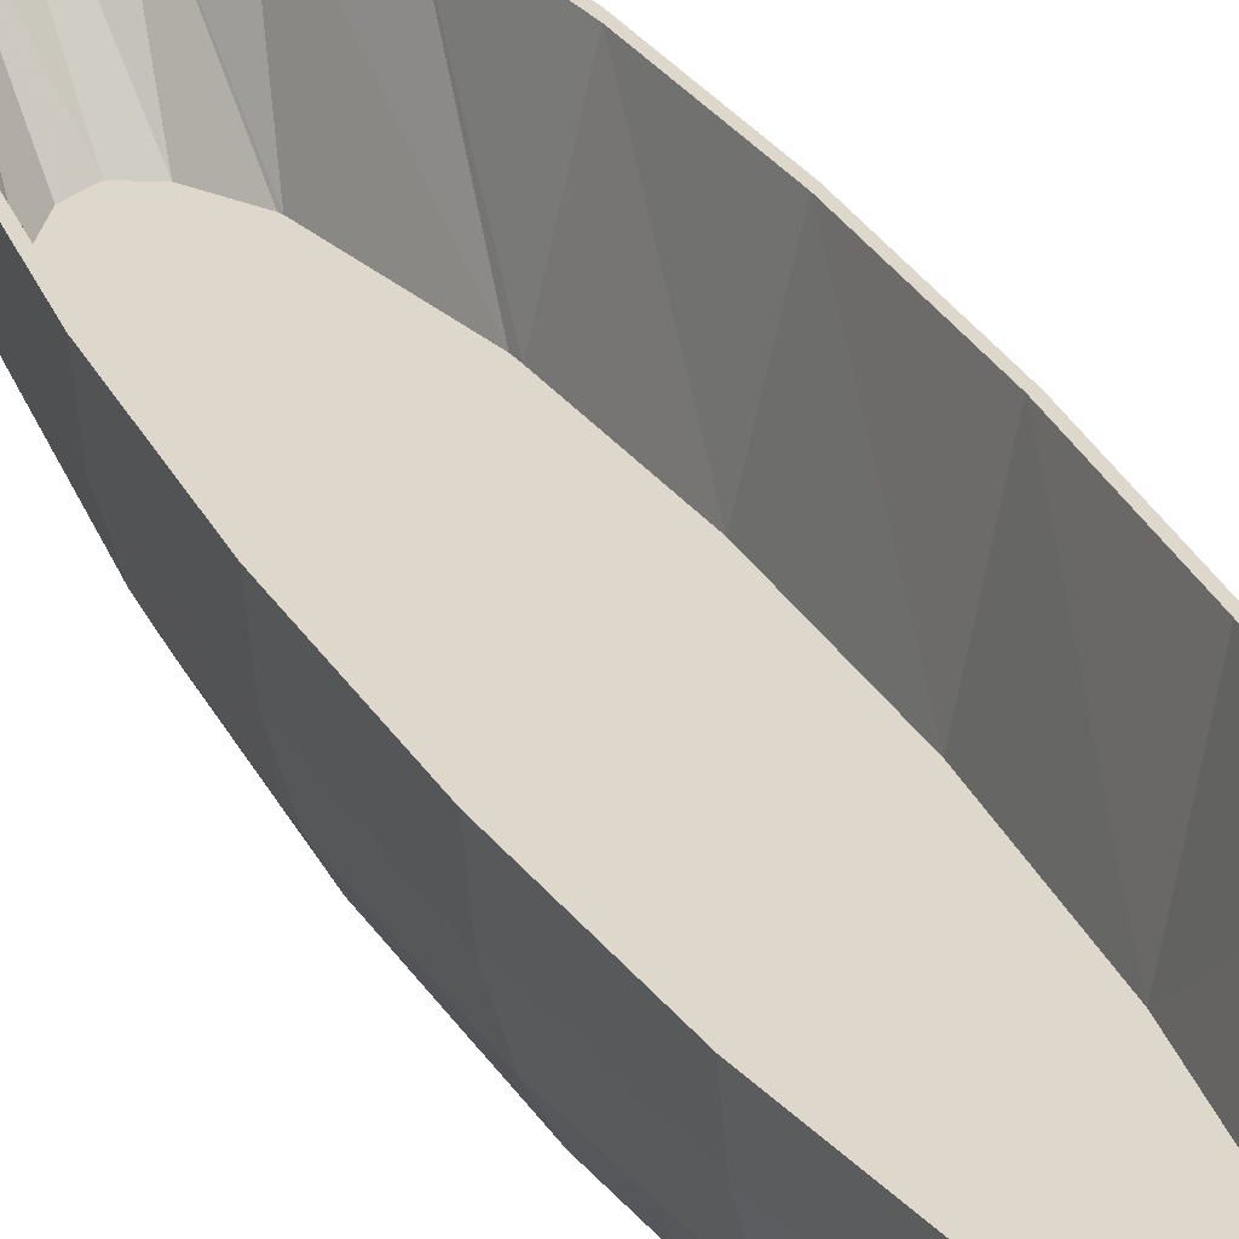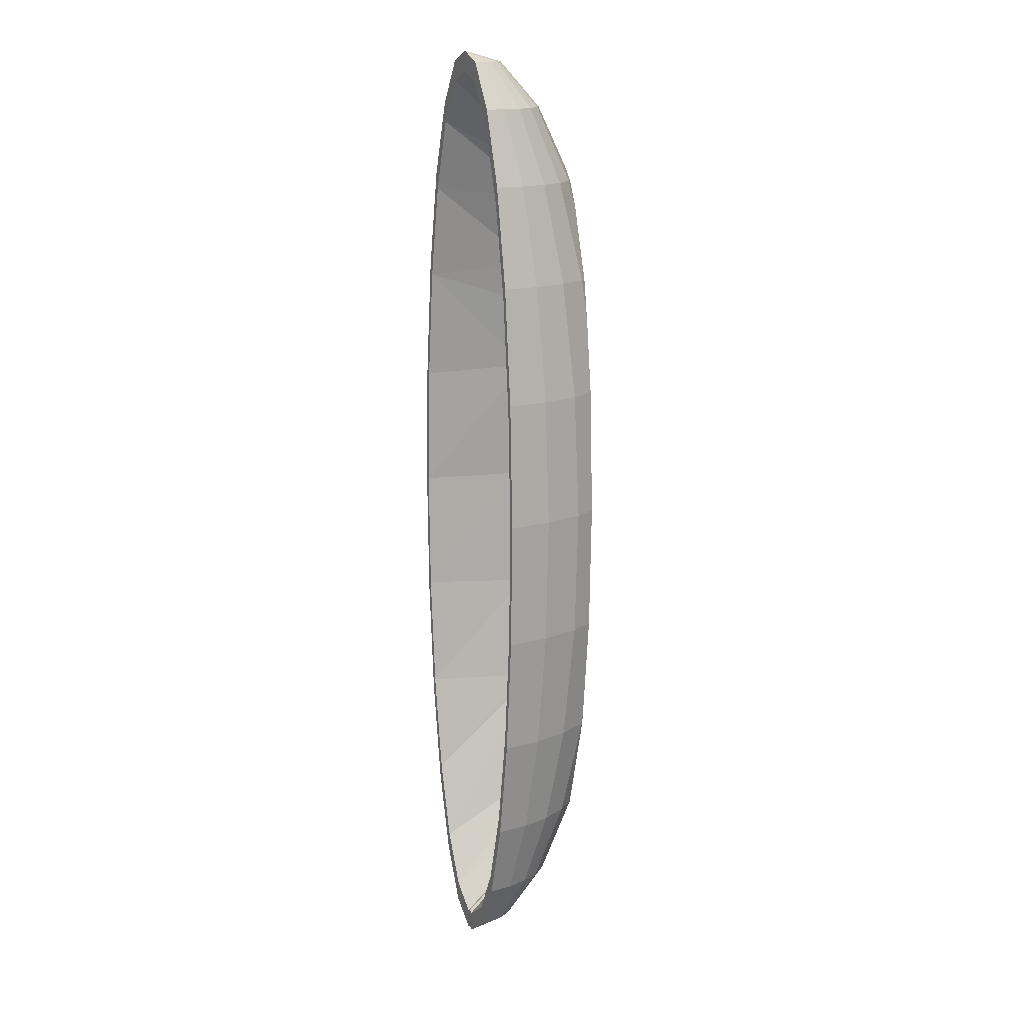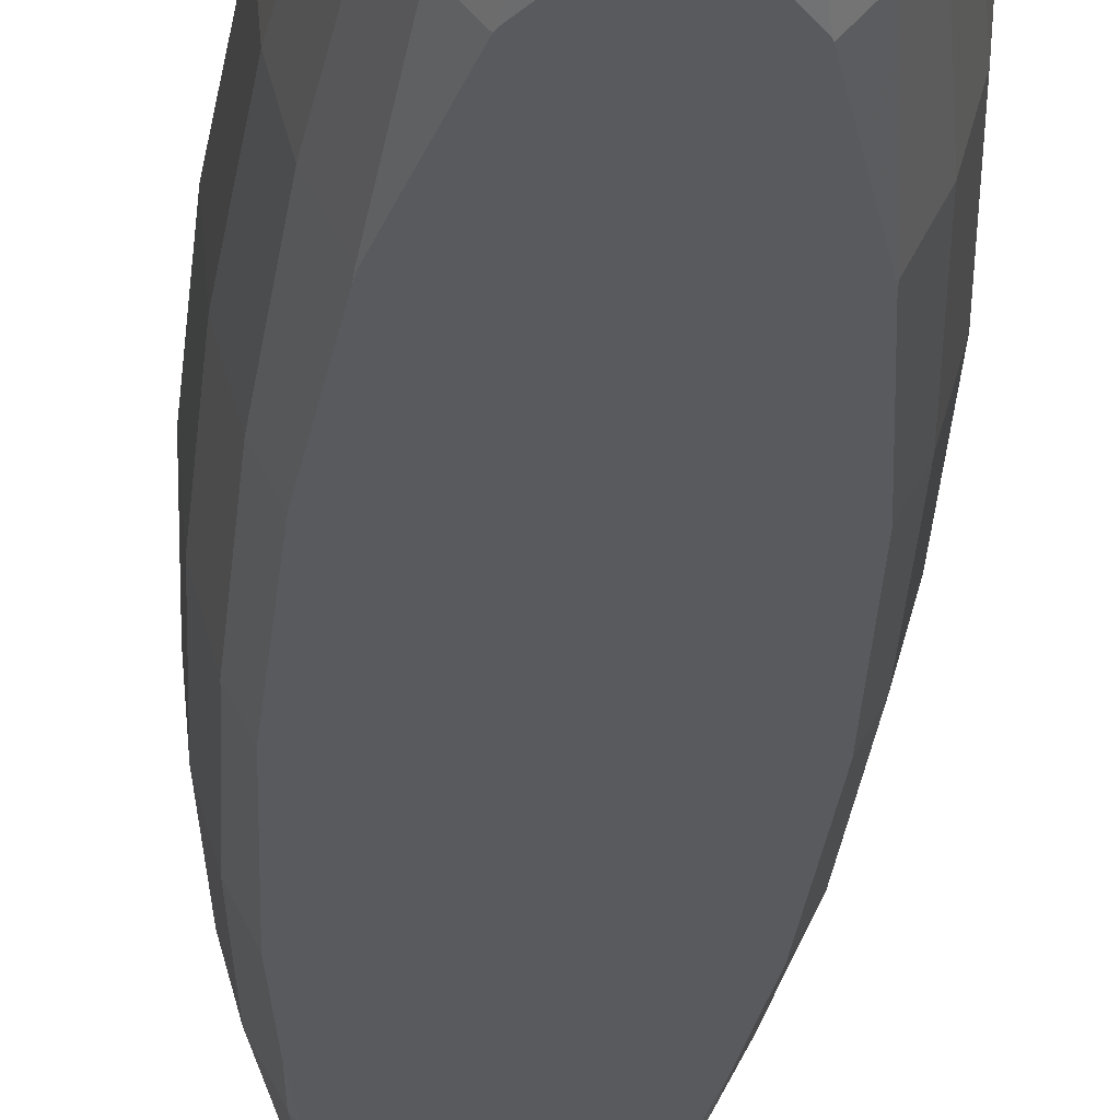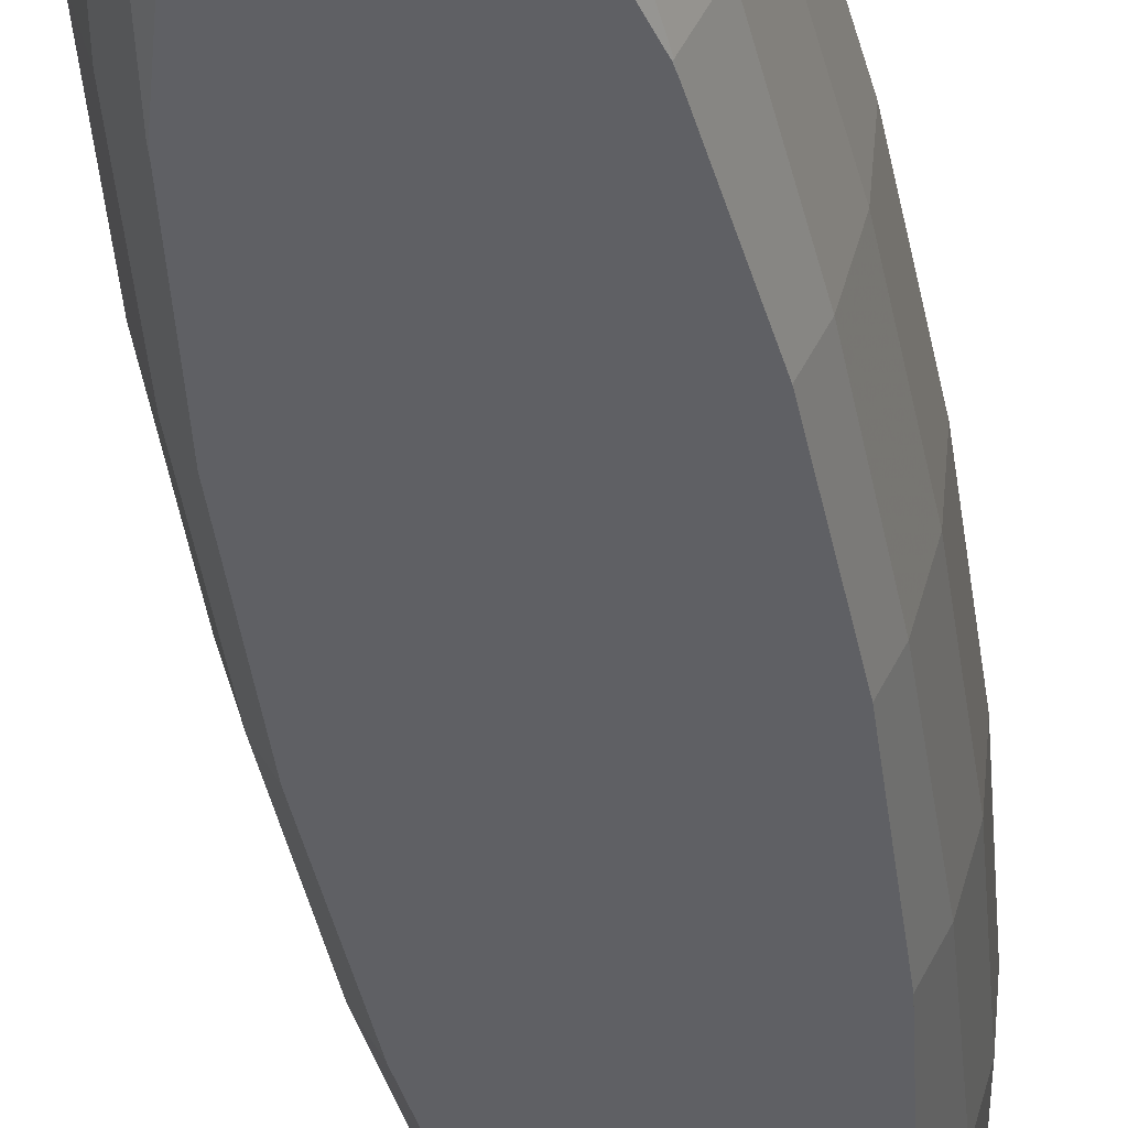
<metadata>
{"format":"obj","ext":"obj","renderer":"f3d","projection":"perspective","resolution":1024,"background":"white","views":[{"elev":31.5,"azim":155.3,"up":"+Z"},{"elev":14.6,"azim":64.2,"up":"+Y"},{"elev":-31.1,"azim":-4.4,"up":"+Z"},{"elev":-44.0,"azim":9.9,"up":"+Z"}]}
</metadata>
<code>
v -0.01635 -0.1291 0.002428
v -0.009155 -0.1461 0.008797
v -0.01821 -0.129 0.009285
v -0.01018 -0.1461 0.01258
v -0.01884 -0.129 0.01664
v -0.01053 -0.1461 0.01664
v -0.01805 -0.1235 0.01664
v -0.02478 -0.0986 0.01664
v -0.02587 -0.103 0.01664
v -0.02982 -0.06686 0.01664
v -0.03113 -0.06988 0.01664
v -0.03283 -0.03043 0.01664
v -0.03427 -0.03186 0.01665
v -0.03361 0.008194 0.01664
v -0.02691 0.008211 -0.01707
v -0.02589 -0.03212 -0.01707
v -0.02969 -0.032 -0.009486
v -0.02219 -0.06774 -0.01707
v -0.02698 -0.07002 -0.007037
v -0.03007 -0.06992 0.004387
v -0.03311 -0.03189 0.003118
v -0.03039 0.008322 -0.01016
v -0.03389 0.008434 0.002772
v -0.02901 0.04821 -0.008997
v -0.03236 0.04831 0.003371
v -0.02566 0.08494 -0.006092
v -0.02863 0.08503 0.004875
v -0.02056 0.116 -0.001638
v -0.02295 0.1161 0.007181
v -0.01406 0.1393 0.004062
v -0.0157 0.1394 0.01013
v -0.0066 0.1532 0.01062
v -0.007387 0.1533 0.01353
v 0.0002341 0.1564 0.01664
v -0.007656 0.1533 0.01664
v -0.01626 0.1394 0.01664
v -0.02376 0.1161 0.01664
v -0.02964 0.08507 0.01665
v -0.0335 0.04835 0.01664
v -0.03508 0.008472 0.01664
v -0.02499 -0.103 0.00649
v -0.02243 -0.1031 -0.002973
v -0.01339 -0.1292 -0.003462
v -0.01835 -0.1033 -0.0111
v -0.009536 -0.1293 -0.00798
v -0.01293 -0.1042 -0.01707
v -0.01326 -0.1034 -0.01707
v -0.01258 0.1075 -0.01707
v -0.0196 0.08475 -0.01707
v -0.02186 -0.07018 -0.01707
v -0.02205 -0.07017 -0.01685
v -0.02197 0.07086 -0.01707
v -0.02496 0.04808 -0.01707
v -0.02093 0.08479 -0.01551
v -0.01675 0.1159 -0.009211
v -0.01144 0.1392 -0.00115
v -0.005347 0.1532 0.008125
v -0.003714 0.1531 0.00621
v -0.008028 0.1391 -0.005149
v -0.0118 0.1157 -0.01502
v -0.02276 0.1113 0.01664
v -0.02839 0.08156 0.01664
v -0.01009 -0.1398 0.01664
v -0.006119 -0.114 -0.01707
v -0.005049 -0.1294 -0.01082
v -0.002919 -0.1463 0.001484
v -0.005396 -0.1462 0.003051
v -0.007523 -0.1462 0.005546
v -0.001145 -0.1531 0.01531
v -0.001341 -0.1531 0.0157
v -0.001464 -0.1531 0.01616
v -0.001506 -0.1531 0.01664
v -0.0002703 -0.1526 0.01664
v -0.0008887 -0.1531 0.01501
v -0.0005906 -0.1531 0.01482
v -0.000271 -0.1531 0.01476
v -0.0002601 -0.1464 0.0009486
v 0.002398 -0.1465 0.001483
v 0.004583 -0.1298 -0.01082
v -0.0002328 -0.1296 -0.01179
v 0.005704 -0.1144 -0.01707
v -0.0002121 -0.117 -0.01707
v 0.0001769 0.1212 -0.01707
v -0.005738 0.119 -0.01707
v -0.008566 0.1156 -0.01707
v -0.001444 -0.1465 0.01664
v -0.0002595 -0.1461 0.01664
v 0.0009228 -0.1466 0.01664
v 0.009589 -0.1405 0.01664
v 0.01254 -0.105 -0.01707
v 0.009071 -0.1299 -0.00798
v 0.004875 -0.1466 0.003052
v 4.863e-05 -0.1531 0.01482
v 0.0003467 -0.1531 0.01501
v 0.000602 -0.1531 0.01531
v 0.007003 -0.1466 0.005546
v 0.01292 -0.13 -0.003462
v 0.01796 -0.1044 -0.0111
v 0.01287 -0.1043 -0.01707
v 0.01289 0.1067 -0.01707
v 0.0089 0.1151 -0.01707
v 0.006084 0.1186 -0.01707
v 0.004468 0.1387 -0.007663
v 0.0002057 0.1388 -0.00852
v 0.0002289 0.153 0.004596
v -0.004056 0.139 -0.007663
v -0.001812 0.1531 0.005006
v -0.007334 0.1469 0.01664
v -0.01558 0.1336 0.01664
v -0.03209 0.04639 0.01664
v 0.0002235 0.1499 0.01664
v 0.002269 0.153 0.005006
v 0.008439 0.1386 -0.005149
v 0.004171 0.1529 0.00621
v 0.01185 0.1385 -0.001149
v 0.005804 0.1528 0.008125
v 0.01447 0.1384 0.004062
v 0.007057 0.1528 0.01062
v 0.01611 0.1383 0.01013
v 0.007845 0.1528 0.01353
v 0.01667 0.1383 0.01664
v 0.008114 0.1528 0.01665
v 0.01597 0.1326 0.01664
v 0.02308 0.1098 0.01664
v 0.007771 0.1464 0.01664
v 0.01213 0.115 -0.01502
v 0.01709 0.1148 -0.009211
v 0.02089 0.1147 -0.001638
v 0.02328 0.1146 0.007181
v 0.0241 0.1146 0.01664
v 0.02862 0.07975 0.01664
v 0.01983 0.08349 -0.01707
v 0.02116 0.08345 -0.01551
v 0.01723 -0.08791 -0.01707
v 0.02159 -0.07156 -0.01707
v 0.02178 -0.07157 -0.01685
v 0.0176 -0.1246 0.01665
v 0.02193 -0.06915 -0.01707
v 0.02215 0.06946 -0.01707
v 0.02589 0.0833 -0.006093
v 0.02886 0.0832 0.004875
v 0.02912 0.04636 -0.008998
v 0.03247 0.04625 0.003371
v 0.03037 0.006385 -0.01015
v 0.03387 0.006273 0.002772
v 0.02954 -0.03389 -0.009486
v 0.03296 -0.034 0.003119
v 0.0267 -0.07173 -0.007036
v 0.0298 -0.07183 0.004386
v 0.02204 -0.1045 -0.002973
v 0.02461 -0.1046 0.00649
v 0.01588 -0.1301 0.002427
v 0.01774 -0.1302 0.009285
v 0.008635 -0.1467 0.008797
v 0.009661 -0.1467 0.01258
v 0.0007986 -0.1531 0.0157
v 0.0009222 -0.1531 0.01616
v 0.0009643 -0.1531 0.01664
v 0.01001 -0.1467 0.01664
v 0.01837 -0.1302 0.01664
v 0.02548 -0.1047 0.01664
v 0.03086 -0.07186 0.01664
v 0.03412 -0.03404 0.01664
v 0.03507 0.006235 0.01664
v 0.03362 0.04621 0.01664
v 0.02987 0.08317 0.01664
v 0.0322 0.04434 0.01664
v 0.02507 0.04648 -0.01707
v 0.03359 0.006053 0.01664
v 0.03314 -0.01324 0.01664
v 0.03269 -0.03252 0.01664
v 0.02956 -0.06875 0.01665
v 0.02441 -0.1002 0.01664
v 0.02574 -0.03377 -0.01707
v 0.0269 0.006496 -0.01707
f 1 2 3
f 3 2 1
f 4 3 2
f 2 3 4
f 3 4 5
f 5 4 3
f 6 5 4
f 6 5 7
f 7 5 6
f 7 5 8
f 8 5 7
f 5 9 8
f 8 9 5
f 8 9 10
f 10 9 8
f 9 11 10
f 10 11 9
f 10 11 12
f 12 11 10
f 11 13 12
f 12 13 11
f 14 12 13
f 13 12 14
f 14 15 12
f 12 15 14
f 12 15 16
f 16 15 12
f 16 17 15
f 16 18 17
f 17 18 16
f 19 17 18
f 19 20 17
f 17 20 19
f 21 17 20
f 20 17 21
f 17 21 22
f 22 21 17
f 23 22 21
f 22 23 24
f 24 23 22
f 25 24 23
f 24 25 26
f 26 25 24
f 27 26 25
f 26 27 28
f 28 27 26
f 29 28 27
f 28 29 30
f 30 29 28
f 31 30 29
f 30 31 32
f 32 31 30
f 33 32 31
f 32 33 34
f 34 33 32
f 34 33 35
f 35 33 34
f 35 33 36
f 36 33 35
f 31 36 33
f 33 36 31
f 36 31 37
f 37 31 36
f 29 37 31
f 31 37 29
f 37 29 38
f 38 29 37
f 27 38 29
f 29 38 27
f 38 27 39
f 39 27 38
f 25 39 27
f 27 39 25
f 39 25 40
f 40 25 39
f 23 40 25
f 25 40 23
f 40 23 13
f 13 23 40
f 21 13 23
f 23 13 21
f 13 21 11
f 11 21 13
f 20 11 21
f 21 11 20
f 11 20 9
f 9 20 11
f 41 9 20
f 20 9 41
f 41 3 9
f 3 41 1
f 1 41 3
f 42 1 41
f 41 1 42
f 1 42 43
f 43 42 1
f 44 43 42
f 42 43 44
f 43 44 45
f 45 44 43
f 45 44 46
f 46 44 45
f 47 46 44
f 44 46 47
f 46 47 48
f 48 47 46
f 48 47 49
f 49 47 48
f 47 50 49
f 47 44 50
f 50 44 47
f 51 50 44
f 51 18 50
f 51 19 18
f 18 19 51
f 18 17 19
f 19 51 42
f 42 51 19
f 44 42 51
f 51 42 44
f 44 50 51
f 50 18 51
f 50 18 52
f 52 18 50
f 52 18 53
f 53 18 52
f 18 16 53
f 53 16 18
f 15 53 16
f 15 22 53
f 53 22 15
f 24 53 22
f 53 24 52
f 52 24 53
f 52 24 54
f 54 24 52
f 26 54 24
f 54 26 55
f 55 26 54
f 28 55 26
f 55 28 56
f 56 28 55
f 30 56 28
f 56 30 57
f 57 30 56
f 32 57 30
f 57 32 34
f 34 32 57
f 30 57 32
f 58 57 34
f 34 57 58
f 57 58 56
f 56 58 57
f 59 56 58
f 58 56 59
f 56 59 55
f 55 59 56
f 60 55 59
f 59 55 60
f 55 60 54
f 54 60 55
f 54 60 49
f 49 60 54
f 48 49 60
f 60 49 48
f 48 49 61
f 61 49 48
f 61 49 62
f 62 49 61
f 62 49 52
f 52 49 62
f 52 54 49
f 49 54 52
f 49 50 52
f 52 50 49
f 49 50 47
f 50 47 7
f 7 47 50
f 7 47 63
f 63 47 7
f 47 46 63
f 63 46 47
f 46 64 63
f 46 64 45
f 45 64 46
f 65 45 64
f 65 66 45
f 45 66 65
f 67 45 66
f 45 67 43
f 43 67 45
f 68 43 67
f 43 68 1
f 1 68 43
f 2 1 68
f 68 1 2
f 68 69 2
f 2 69 68
f 70 2 69
f 2 70 4
f 4 70 2
f 71 4 70
f 70 4 71
f 4 71 6
f 6 71 4
f 72 6 71
f 72 6 63
f 63 6 72
f 63 6 7
f 7 6 63
f 71 6 72
f 71 73 72
f 71 70 73
f 73 70 71
f 70 69 73
f 69 2 70
f 73 69 70
f 69 74 73
f 69 68 74
f 74 68 69
f 67 74 68
f 68 74 67
f 74 67 75
f 75 67 74
f 66 75 67
f 67 75 66
f 75 66 76
f 76 66 75
f 77 76 66
f 66 76 77
f 77 78 76
f 78 77 79
f 79 77 78
f 80 79 77
f 77 79 80
f 79 80 81
f 81 80 79
f 82 81 80
f 80 81 82
f 81 82 83
f 83 82 81
f 83 82 84
f 84 82 83
f 82 64 84
f 64 82 65
f 65 82 64
f 80 65 82
f 80 77 65
f 65 77 80
f 66 65 77
f 77 65 66
f 82 65 80
f 84 64 82
f 84 64 85
f 85 64 84
f 85 64 48
f 48 64 85
f 64 46 48
f 48 46 64
f 63 64 46
f 63 64 86
f 86 64 63
f 64 82 86
f 86 82 64
f 82 87 86
f 87 82 88
f 88 82 87
f 88 82 89
f 89 82 88
f 82 81 89
f 89 81 82
f 81 90 89
f 81 90 79
f 79 90 81
f 91 79 90
f 79 91 78
f 78 91 79
f 92 78 91
f 91 78 92
f 78 92 93
f 93 92 78
f 94 93 92
f 92 93 94
f 93 94 73
f 73 94 93
f 94 95 73
f 95 94 96
f 96 94 95
f 92 96 94
f 96 92 97
f 97 92 96
f 91 97 92
f 92 97 91
f 97 91 98
f 98 91 97
f 98 91 99
f 99 91 98
f 90 99 91
f 91 99 90
f 99 90 100
f 100 90 99
f 100 90 101
f 101 90 100
f 101 90 102
f 102 90 101
f 90 81 102
f 102 81 90
f 102 81 83
f 83 81 102
f 102 83 103
f 103 83 102
f 104 103 83
f 104 105 103
f 104 106 105
f 105 106 104
f 107 105 106
f 105 107 34
f 34 107 105
f 107 58 34
f 34 58 107
f 58 107 59
f 59 107 58
f 106 59 107
f 107 59 106
f 59 106 60
f 60 106 59
f 60 106 85
f 85 106 60
f 84 85 106
f 106 85 84
f 84 85 108
f 108 85 84
f 108 85 109
f 109 85 108
f 85 48 109
f 48 60 85
f 85 60 48
f 109 48 85
f 48 61 109
f 109 61 48
f 109 61 36
f 36 61 109
f 36 61 37
f 37 61 36
f 61 62 37
f 37 62 61
f 37 62 38
f 38 62 37
f 62 110 38
f 38 110 62
f 38 110 39
f 39 110 38
f 110 14 39
f 39 14 110
f 14 13 39
f 39 13 14
f 40 39 13
f 13 39 40
f 110 53 14
f 14 53 110
f 53 15 14
f 16 53 15
f 14 15 53
f 15 17 16
f 22 15 17
f 17 15 22
f 62 53 110
f 110 53 62
f 62 52 53
f 53 52 62
f 35 109 36
f 108 109 35
f 35 109 108
f 36 109 35
f 34 108 35
f 111 108 34
f 34 108 111
f 35 108 34
f 111 83 108
f 108 83 111
f 83 84 108
f 83 84 104
f 104 84 83
f 106 104 84
f 84 104 106
f 108 84 83
f 83 103 104
f 103 105 104
f 112 103 105
f 105 103 112
f 103 112 113
f 113 112 103
f 114 113 112
f 112 113 114
f 113 114 115
f 115 114 113
f 116 115 114
f 114 115 116
f 115 116 117
f 117 116 115
f 118 117 116
f 116 117 118
f 117 118 119
f 119 118 117
f 120 119 118
f 118 119 120
f 119 120 121
f 121 120 119
f 122 121 120
f 121 123 122
f 124 123 121
f 121 123 124
f 122 123 121
f 123 125 122
f 122 125 123
f 122 125 34
f 34 125 122
f 125 111 34
f 34 111 125
f 83 111 125
f 125 111 83
f 102 83 125
f 125 83 102
f 101 102 125
f 101 102 126
f 126 102 101
f 103 126 102
f 113 126 103
f 103 126 113
f 102 126 103
f 126 113 127
f 127 113 126
f 115 127 113
f 113 127 115
f 127 115 128
f 128 115 127
f 117 128 115
f 115 128 117
f 128 117 129
f 129 117 128
f 119 129 117
f 117 129 119
f 129 119 130
f 130 119 129
f 121 130 119
f 130 124 121
f 131 124 130
f 130 124 131
f 121 124 130
f 119 130 121
f 132 124 131
f 132 123 124
f 124 123 132
f 132 100 123
f 132 100 133
f 133 100 132
f 126 133 100
f 127 133 126
f 126 133 127
f 100 133 126
f 101 126 100
f 100 126 101
f 100 101 125
f 125 101 100
f 125 102 101
f 123 100 125
f 125 100 123
f 123 100 132
f 132 99 100
f 134 99 132
f 99 134 98
f 98 134 99
f 135 98 134
f 136 98 135
f 135 98 136
f 134 98 135
f 135 134 132
f 132 134 135
f 132 99 134
f 100 99 132
f 99 134 137
f 137 134 99
f 134 135 137
f 137 135 134
f 135 138 137
f 136 135 138
f 138 135 136
f 138 135 139
f 139 135 138
f 139 135 132
f 132 135 139
f 132 133 139
f 139 133 132
f 133 140 139
f 133 127 140
f 140 127 133
f 128 140 127
f 127 140 128
f 128 129 140
f 140 129 128
f 141 140 129
f 129 140 141
f 140 141 142
f 142 141 140
f 143 142 141
f 141 142 143
f 142 143 144
f 144 143 142
f 145 144 143
f 143 144 145
f 144 145 146
f 146 145 144
f 147 146 145
f 146 147 148
f 148 147 146
f 149 148 147
f 147 148 149
f 148 149 150
f 150 149 148
f 151 150 149
f 149 150 151
f 150 151 152
f 152 151 150
f 153 152 151
f 152 153 154
f 154 153 152
f 155 154 153
f 153 154 155
f 154 155 156
f 156 155 154
f 157 156 155
f 155 156 157
f 156 157 73
f 73 157 156
f 73 157 158
f 158 157 73
f 158 157 159
f 159 157 158
f 155 159 157
f 157 159 155
f 159 155 160
f 160 155 159
f 153 160 155
f 155 160 153
f 160 153 161
f 161 153 160
f 151 161 153
f 161 151 162
f 162 151 161
f 149 162 151
f 162 149 163
f 163 149 162
f 147 163 149
f 163 147 164
f 164 147 163
f 145 164 147
f 164 145 165
f 165 145 164
f 143 165 145
f 165 143 166
f 166 143 165
f 141 166 143
f 143 166 141
f 166 141 130
f 130 141 166
f 129 130 141
f 141 130 129
f 166 131 130
f 167 131 166
f 166 131 167
f 130 131 166
f 168 131 167
f 139 131 168
f 132 131 139
f 139 131 132
f 168 131 139
f 167 131 168
f 168 167 169
f 169 167 168
f 169 167 165
f 165 167 169
f 165 167 166
f 166 167 165
f 164 169 165
f 163 169 164
f 169 163 170
f 170 163 169
f 170 163 171
f 171 163 170
f 163 162 171
f 171 162 163
f 171 162 172
f 172 162 171
f 162 161 172
f 172 161 162
f 172 161 173
f 173 161 172
f 161 160 173
f 173 160 161
f 173 160 137
f 137 160 173
f 160 159 137
f 137 159 160
f 137 159 89
f 89 159 137
f 159 158 89
f 89 158 159
f 89 158 88
f 88 158 89
f 158 73 88
f 88 73 158
f 88 73 87
f 87 73 88
f 87 73 86
f 86 73 87
f 73 72 86
f 86 72 73
f 86 72 63
f 63 72 86
f 72 73 71
f 86 87 82
f 89 99 137
f 137 99 89
f 90 99 89
f 89 99 90
f 89 90 81
f 137 138 173
f 173 138 137
f 138 172 173
f 174 172 138
f 174 171 172
f 170 171 174
f 174 171 170
f 172 171 174
f 138 172 174
f 173 172 138
f 138 174 148
f 148 174 138
f 146 148 174
f 174 148 146
f 146 174 144
f 144 174 146
f 175 144 174
f 144 175 142
f 142 175 144
f 168 142 175
f 168 139 142
f 142 139 168
f 142 139 140
f 140 139 142
f 139 140 133
f 168 174 139
f 175 174 168
f 174 144 175
f 168 174 175
f 139 174 168
f 174 138 139
f 139 138 174
f 175 169 174
f 175 168 169
f 175 142 168
f 169 168 175
f 174 169 175
f 169 170 174
f 174 170 169
f 136 138 148
f 148 138 136
f 136 148 98
f 98 148 136
f 150 98 148
f 148 98 150
f 98 150 97
f 97 150 98
f 152 97 150
f 97 152 96
f 96 152 97
f 154 96 152
f 152 96 154
f 96 154 95
f 95 154 96
f 156 95 154
f 154 95 156
f 95 156 73
f 73 156 95
f 73 95 94
f 150 97 152
f 137 138 135
f 164 169 163
f 165 169 164
f 131 124 132
f 145 165 143
f 147 164 145
f 145 146 147
f 149 163 147
f 151 162 149
f 153 161 151
f 151 152 153
f 120 34 122
f 120 118 34
f 34 118 120
f 118 116 34
f 34 116 118
f 116 114 34
f 34 114 116
f 114 112 34
f 34 112 114
f 112 105 34
f 34 105 112
f 122 34 120
f 120 121 122
f 106 105 107
f 90 79 91
f 94 96 92
f 76 93 73
f 93 76 78
f 78 76 93
f 76 78 77
f 73 93 76
f 75 76 73
f 73 76 75
f 74 75 73
f 73 75 74
f 73 74 69
f 64 45 65
f 66 45 67
f 67 43 68
f 4 5 6
f 8 50 7
f 7 50 8
f 18 50 8
f 8 50 18
f 10 18 8
f 10 16 18
f 18 16 10
f 12 16 10
f 10 16 12
f 8 18 10
f 28 56 30
f 26 55 28
f 24 54 26
f 22 53 24
f 42 41 19
f 19 41 42
f 20 19 41
f 41 19 20
f 9 3 41
f 5 9 3
f 3 9 5
f 21 22 23
f 23 24 25
f 25 26 27
f 27 28 29
f 29 30 31
f 31 32 33

</code>
